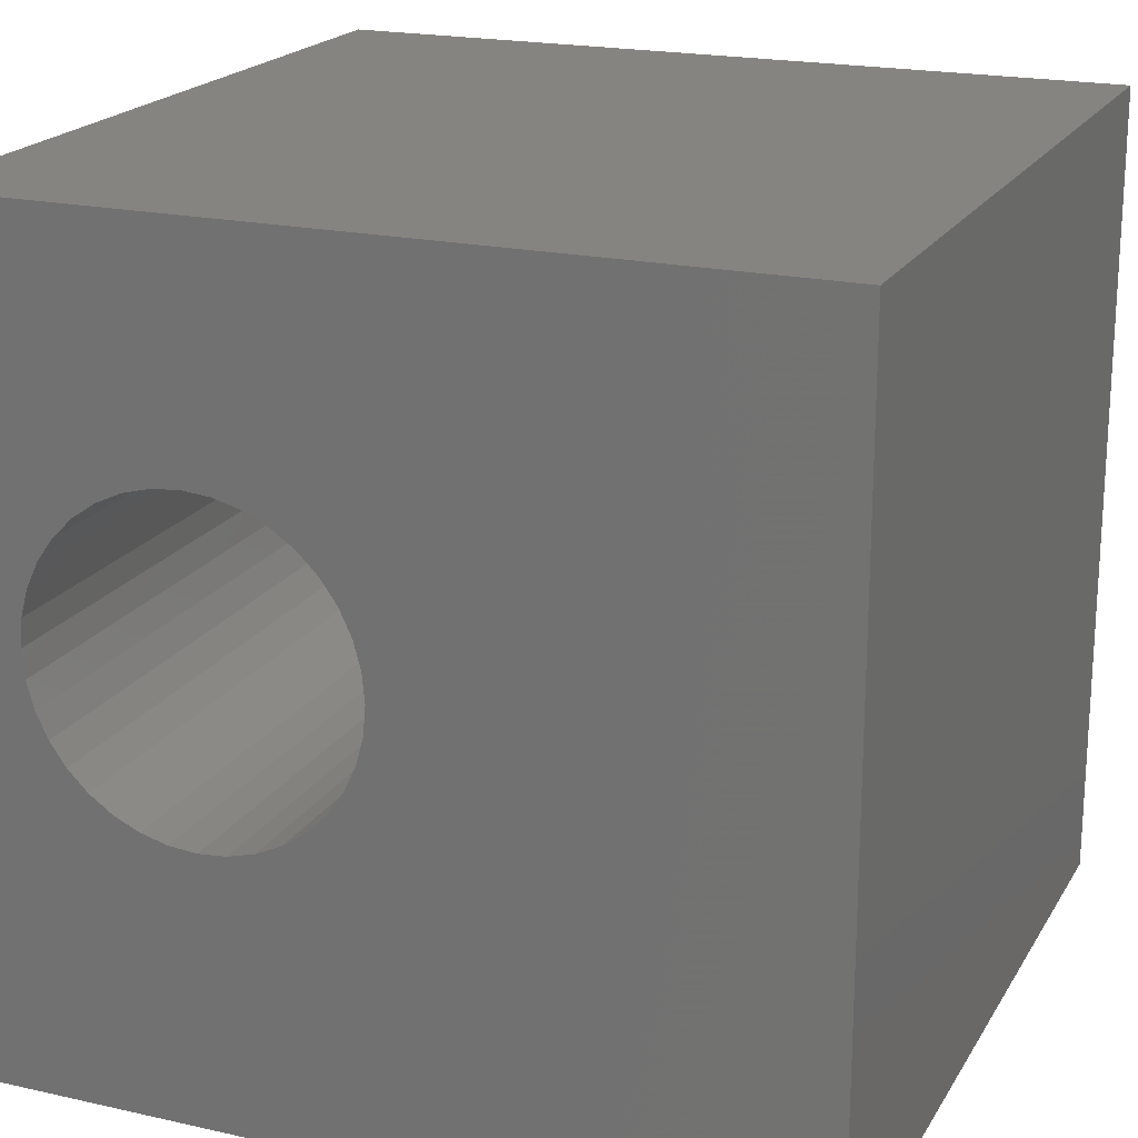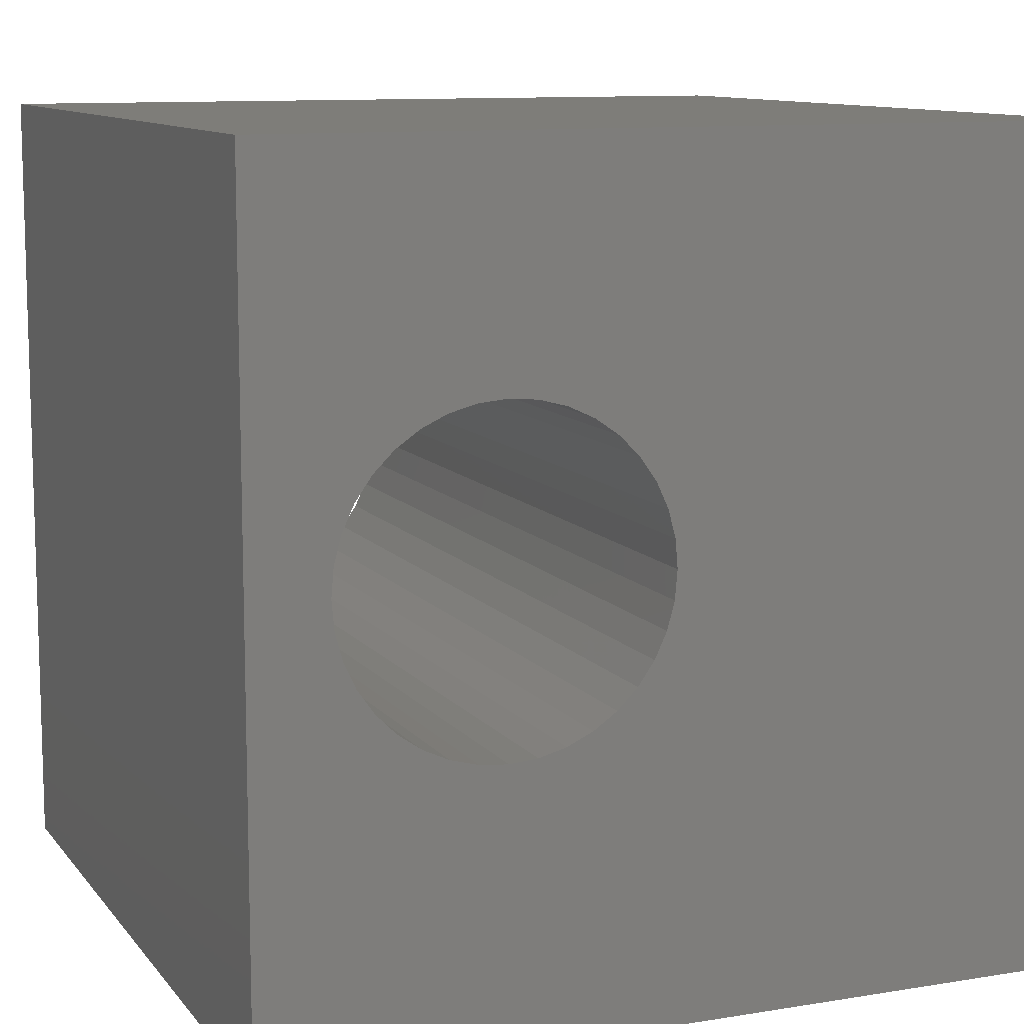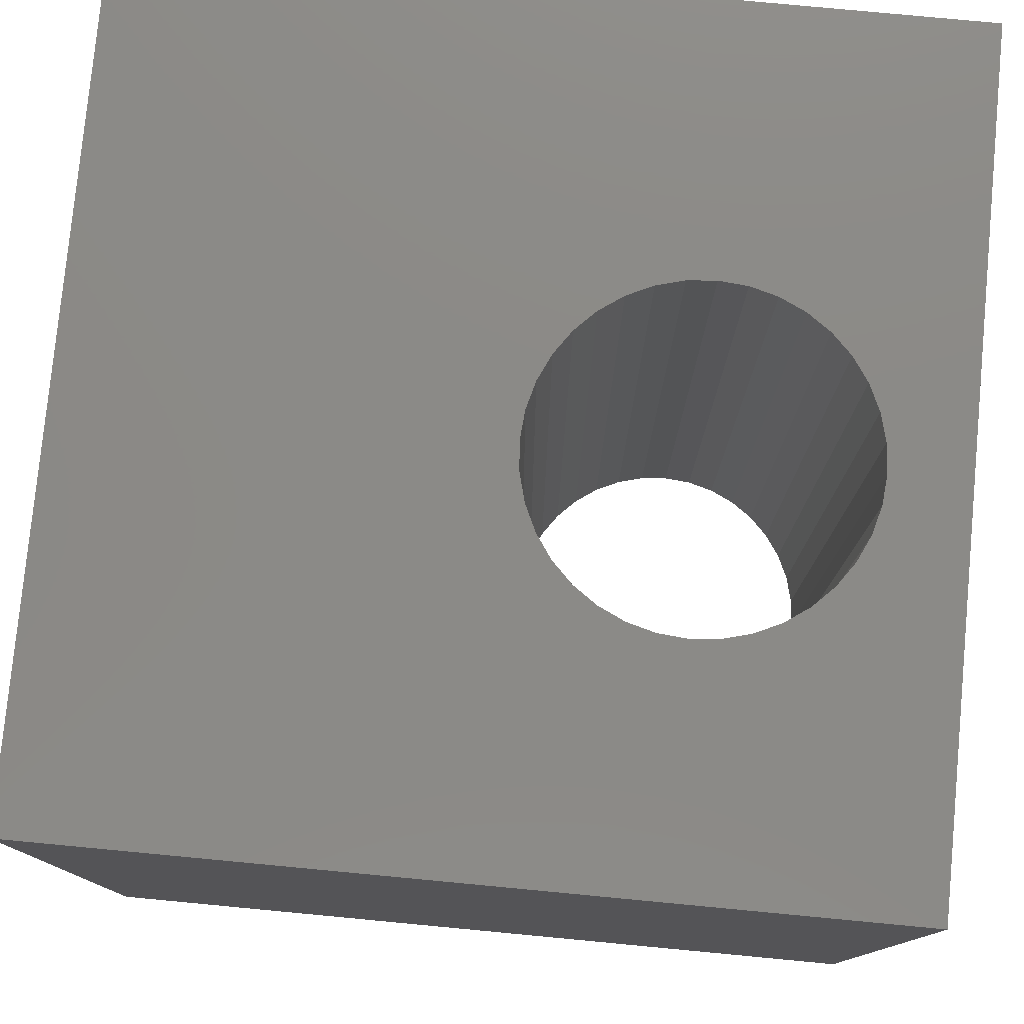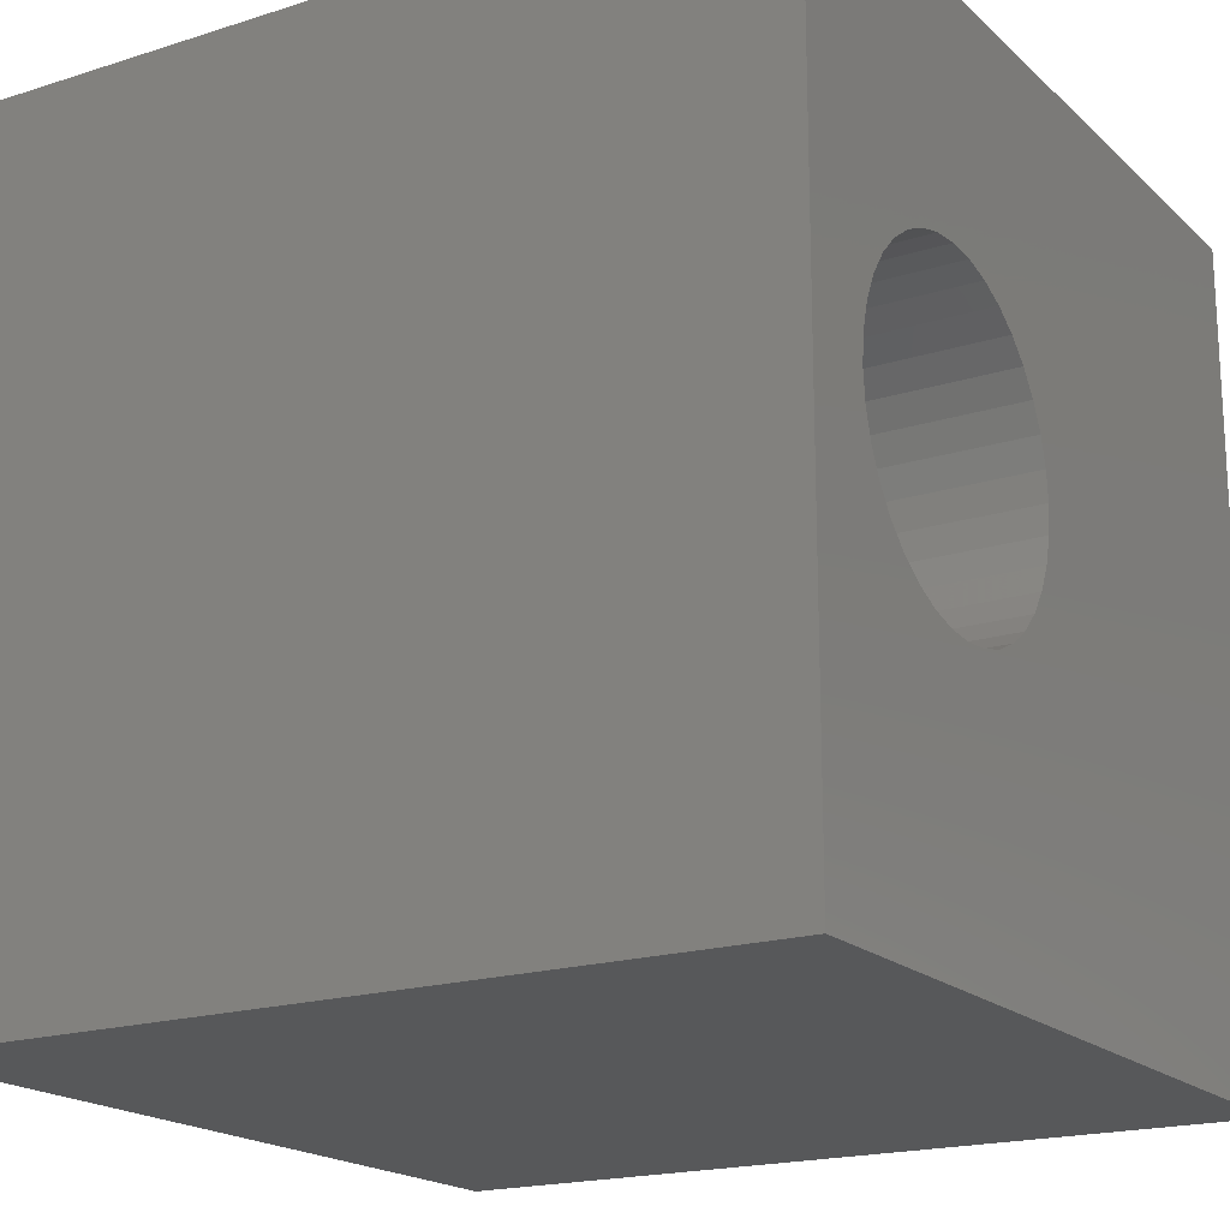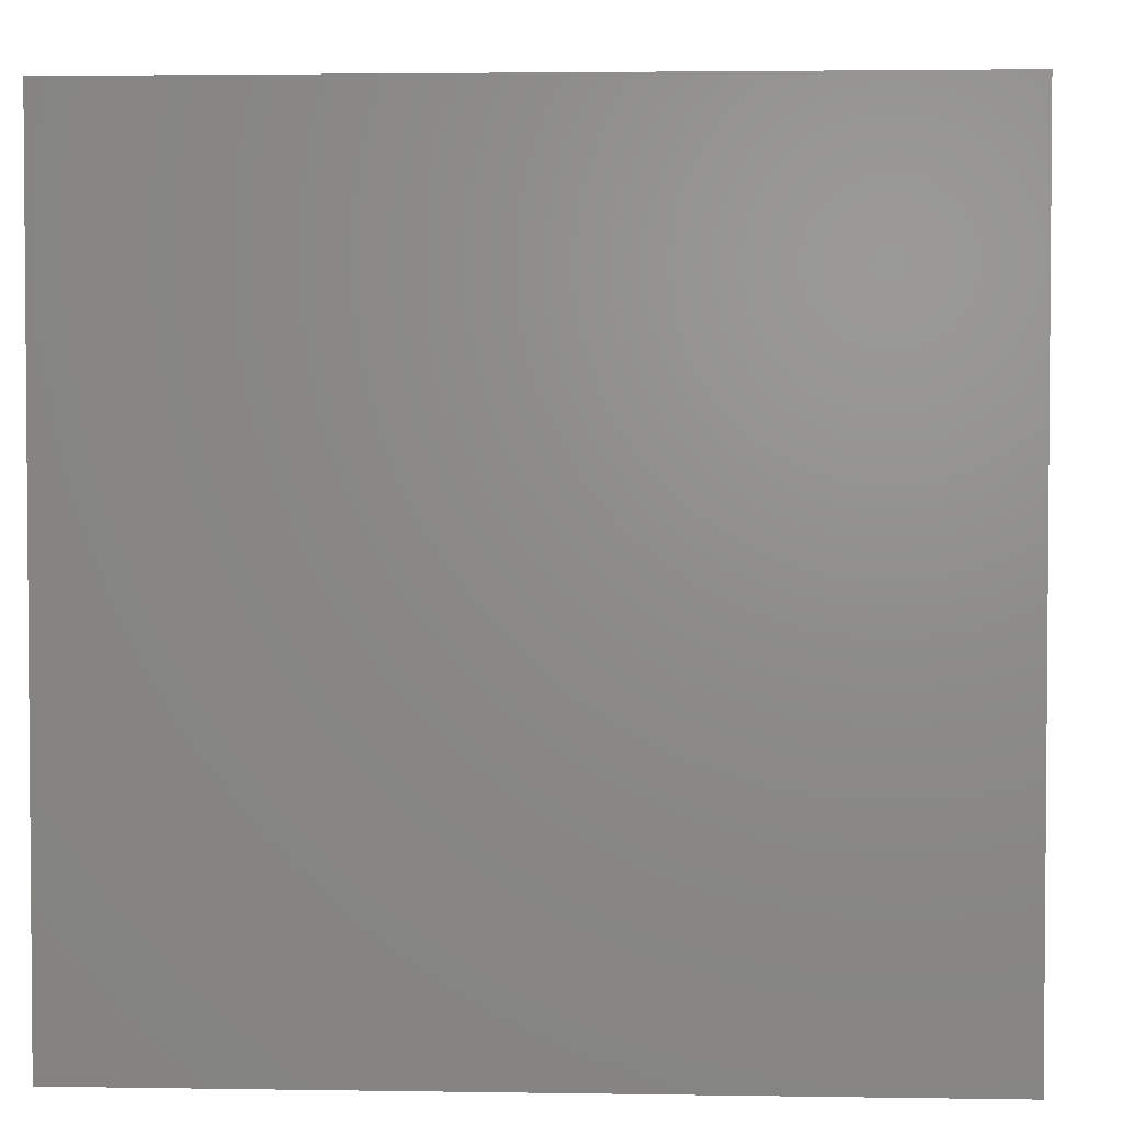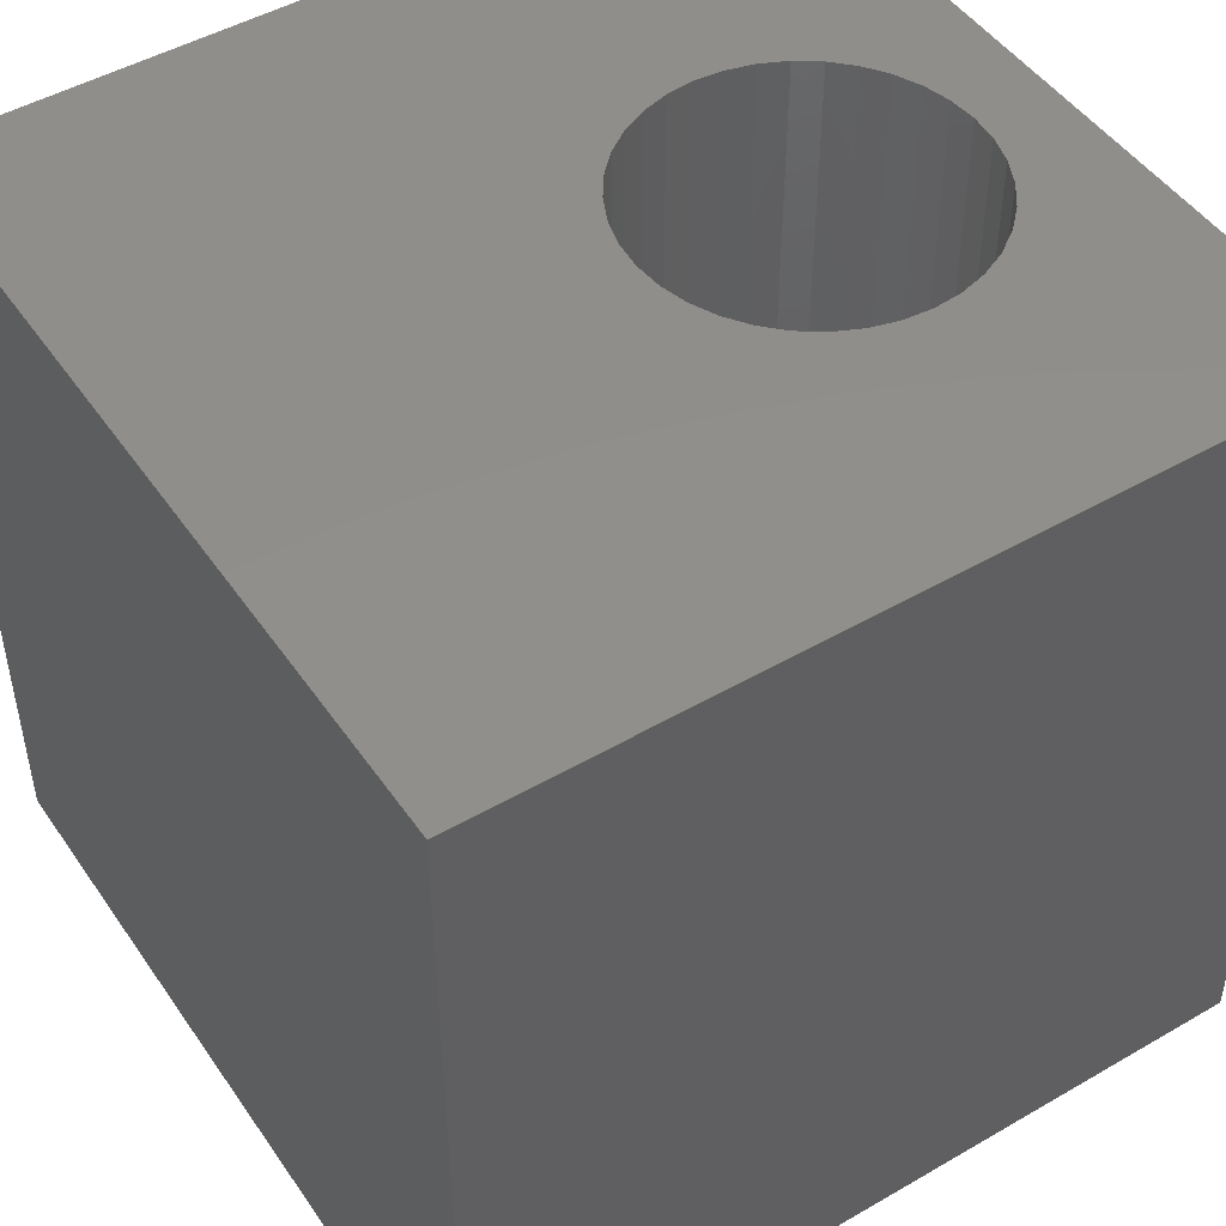
<metadata>
{"format":"stl","ext":"stl","renderer":"f3d","projection":"perspective","resolution":1024,"background":"white","views":[{"elev":20.0,"azim":22.5,"up":"+Y"},{"elev":10.6,"azim":-22.3,"up":"+Y"},{"elev":78.3,"azim":-174.6,"up":"+Z"},{"elev":-18.7,"azim":-58.7,"up":"+Y"},{"elev":2.9,"azim":-86.8,"up":"+Y"},{"elev":48.0,"azim":147.0,"up":"+Z"}]}
</metadata>
<code>
# stl→obj: 80 verts, 160 faces
v 0 10 10
v 0 10 0
v 0 0 10
v 0 0 0
v 1.056 5.917 10
v 1.201 6.229 10
v 1.399 6.512 10
v 10 0 10
v 4.776 4.563 10
v 4.63 4.25 10
v 3.905 3.525 10
v 3.593 3.38 10
v 3.259 3.29 10
v 2.916 3.26 10
v 2.572 3.29 10
v 4.432 3.967 10
v 4.188 3.723 10
v 2.239 3.38 10
v 1.926 3.525 10
v 1.643 3.723 10
v 1.399 3.967 10
v 1.201 4.25 10
v 1.056 4.563 10
v 1.643 6.756 10
v 1.926 6.954 10
v 2.239 7.1 10
v 2.572 7.189 10
v 2.916 7.219 10
v 10 10 10
v 3.259 7.189 10
v 3.593 7.1 10
v 3.905 6.954 10
v 4.188 6.756 10
v 4.432 6.512 10
v 4.63 6.229 10
v 4.776 5.917 10
v 4.865 5.583 10
v 4.895 5.24 10
v 4.865 4.896 10
v 0.9663 4.896 10
v 0.9362 5.24 10
v 0.9663 5.583 10
v 10 10 0
v 10 0 0
v 1.056 4.563 0
v 1.201 4.25 0
v 1.399 3.967 0
v 1.643 3.723 0
v 3.593 3.38 0
v 3.905 3.525 0
v 2.572 3.29 0
v 2.916 3.26 0
v 4.776 5.917 0
v 4.63 6.229 0
v 1.399 6.512 0
v 1.201 6.229 0
v 1.056 5.917 0
v 0.9663 5.583 0
v 0.9362 5.24 0
v 0.9663 4.896 0
v 3.259 3.29 0
v 1.926 3.525 0
v 2.239 3.38 0
v 4.865 5.583 0
v 4.432 6.512 0
v 4.188 6.756 0
v 3.905 6.954 0
v 2.572 7.189 0
v 2.239 7.1 0
v 4.188 3.723 0
v 4.432 3.967 0
v 4.63 4.25 0
v 3.593 7.1 0
v 3.259 7.189 0
v 2.916 7.219 0
v 1.926 6.954 0
v 1.643 6.756 0
v 4.776 4.563 0
v 4.865 4.896 0
v 4.895 5.24 0
f 1 2 3
f 3 2 4
f 5 6 1
f 1 6 7
f 8 9 10
f 11 12 8
f 8 12 13
f 8 13 3
f 3 13 14
f 3 14 15
f 10 16 8
f 8 16 17
f 8 17 11
f 15 18 3
f 3 18 19
f 3 19 20
f 20 21 3
f 3 21 22
f 3 22 23
f 7 24 1
f 1 24 25
f 1 25 26
f 26 27 1
f 1 27 28
f 1 28 29
f 29 28 30
f 30 31 29
f 29 31 32
f 29 32 33
f 33 34 29
f 29 34 35
f 29 35 36
f 36 37 29
f 29 37 38
f 29 38 8
f 8 38 39
f 8 39 9
f 23 40 3
f 3 40 41
f 3 41 1
f 1 41 42
f 1 42 5
f 43 29 44
f 44 29 8
f 45 46 4
f 4 46 47
f 4 47 48
f 49 50 44
f 51 52 4
f 53 54 43
f 55 56 2
f 2 56 57
f 57 58 2
f 2 58 59
f 2 59 4
f 4 59 60
f 4 60 45
f 4 52 44
f 44 52 61
f 44 61 49
f 48 62 4
f 4 62 63
f 4 63 51
f 53 43 64
f 54 65 43
f 43 65 66
f 43 66 67
f 68 69 2
f 50 70 44
f 44 70 71
f 44 71 72
f 67 73 43
f 43 73 74
f 43 74 2
f 2 74 75
f 2 75 68
f 69 76 2
f 2 76 77
f 2 77 55
f 72 78 44
f 44 78 79
f 44 79 43
f 43 79 80
f 43 80 64
f 29 43 1
f 1 43 2
f 44 8 4
f 4 8 3
f 79 38 80
f 80 38 37
f 80 37 64
f 64 37 36
f 64 36 53
f 53 36 35
f 53 35 54
f 54 35 34
f 54 34 65
f 65 34 33
f 65 33 66
f 66 33 32
f 66 32 67
f 67 32 31
f 67 31 73
f 73 31 30
f 73 30 74
f 74 30 28
f 74 28 75
f 75 28 27
f 75 27 68
f 68 27 26
f 68 26 69
f 69 26 25
f 69 25 76
f 76 25 24
f 76 24 77
f 77 24 7
f 77 7 55
f 55 7 6
f 55 6 56
f 56 6 5
f 56 5 57
f 57 5 42
f 57 42 58
f 58 42 41
f 58 41 59
f 59 41 40
f 59 40 60
f 60 40 23
f 60 23 45
f 45 23 22
f 45 22 46
f 46 22 21
f 46 21 47
f 47 21 20
f 47 20 48
f 48 20 19
f 48 19 62
f 62 19 18
f 62 18 63
f 63 18 15
f 63 15 51
f 51 15 14
f 51 14 52
f 52 14 13
f 52 13 61
f 61 13 12
f 61 12 49
f 49 12 11
f 49 11 50
f 50 11 17
f 50 17 70
f 70 17 16
f 70 16 71
f 71 16 10
f 71 10 72
f 72 10 9
f 72 9 78
f 78 9 39
f 78 39 79
f 79 39 38

</code>
